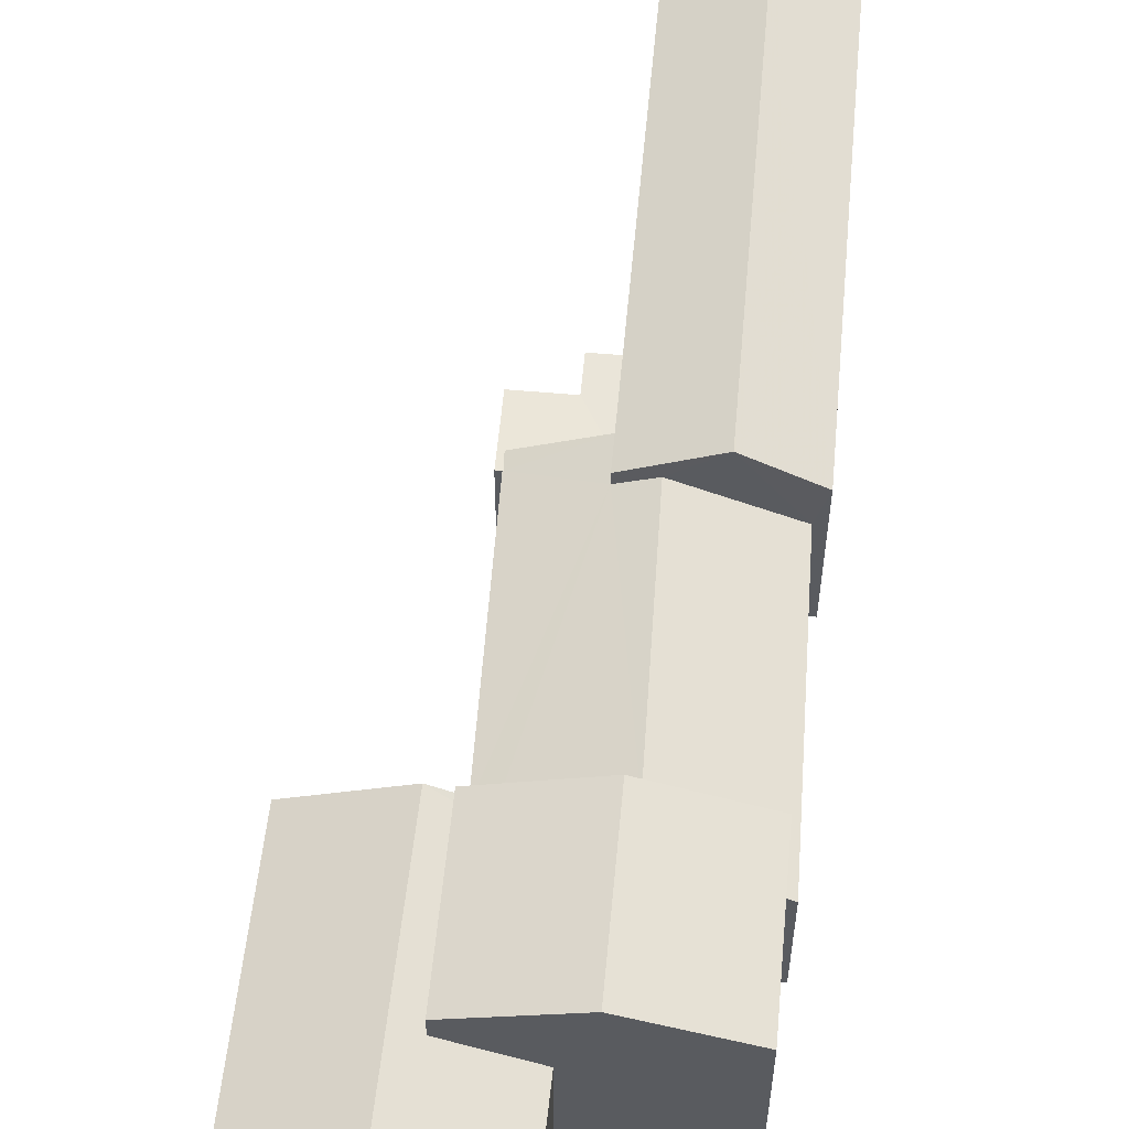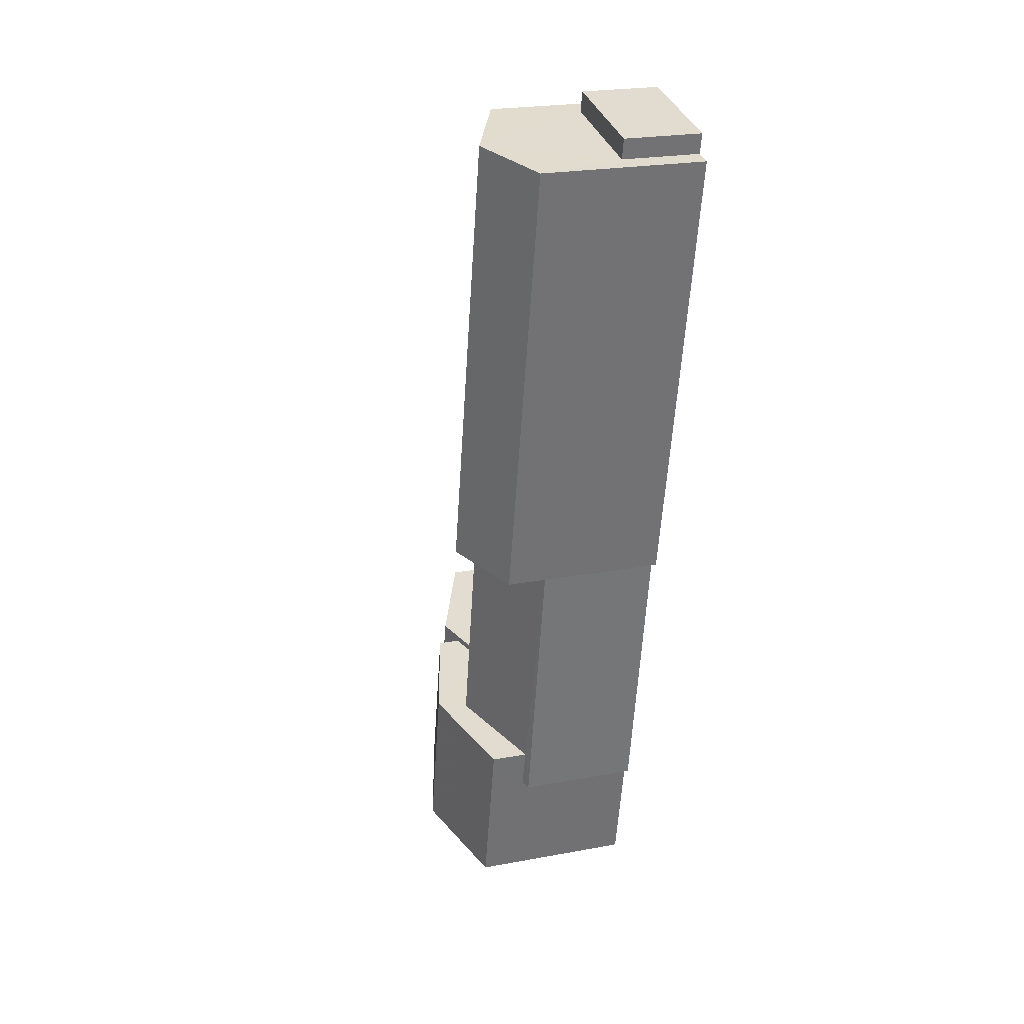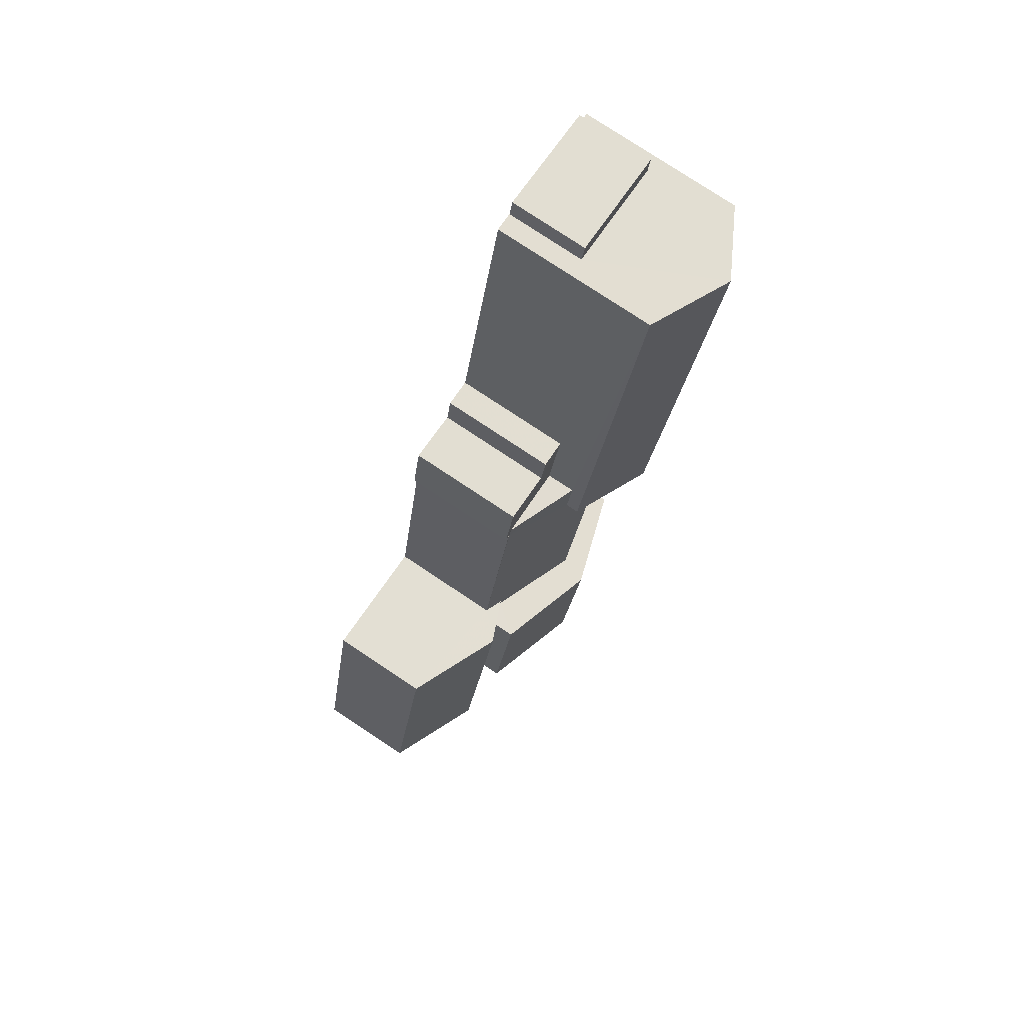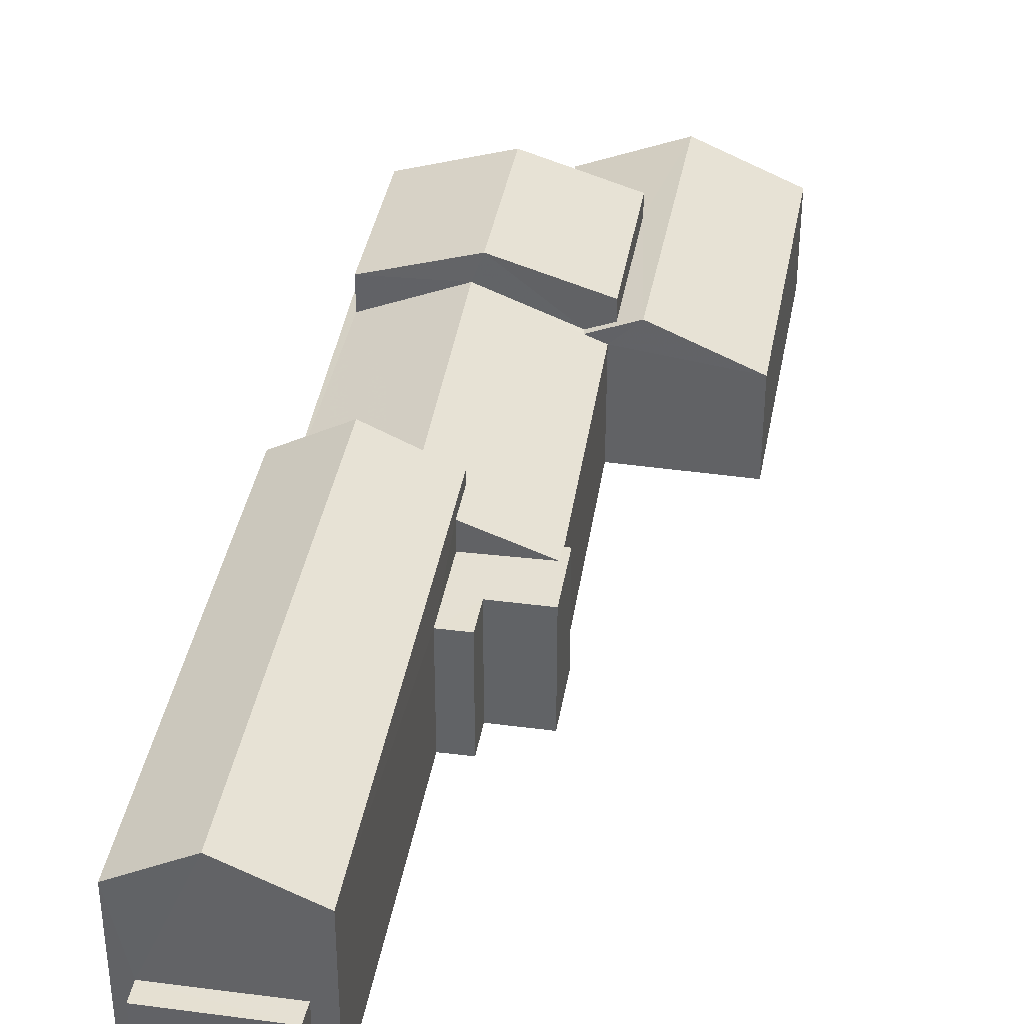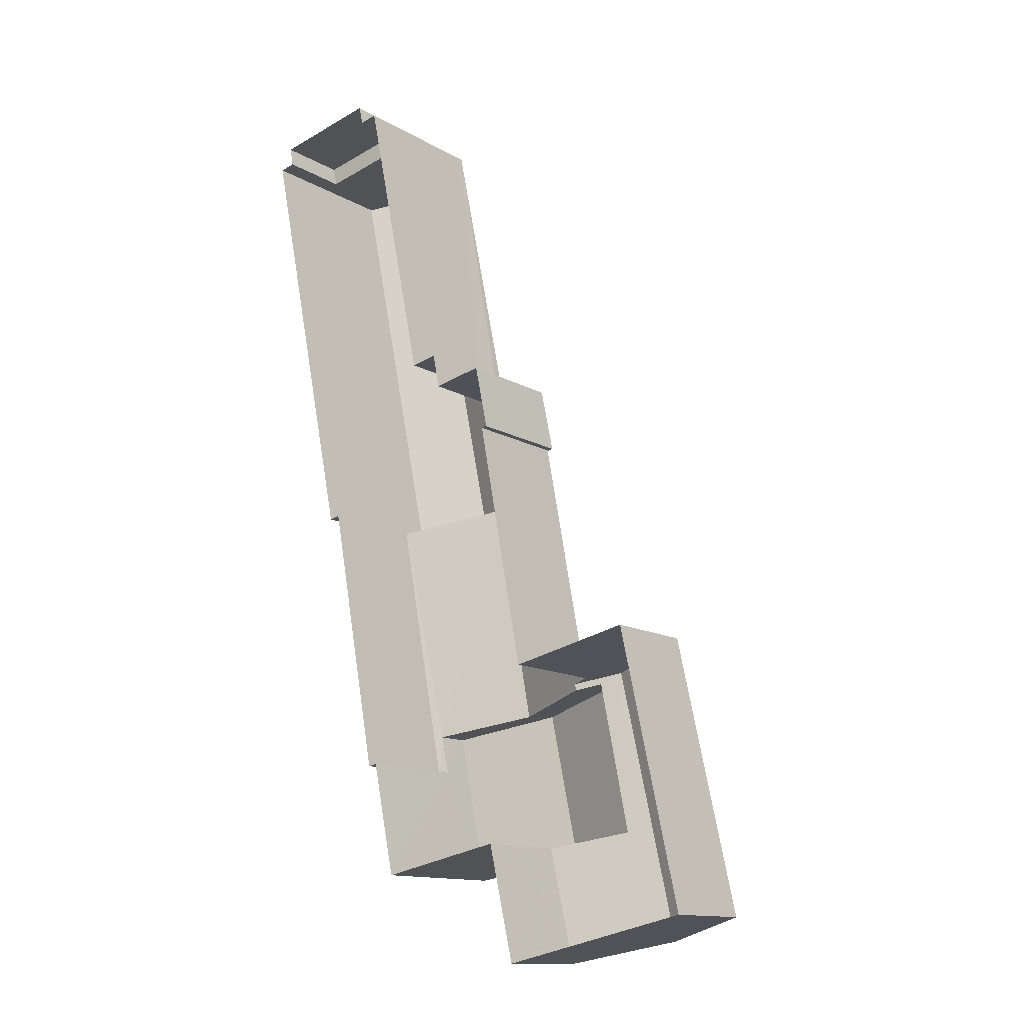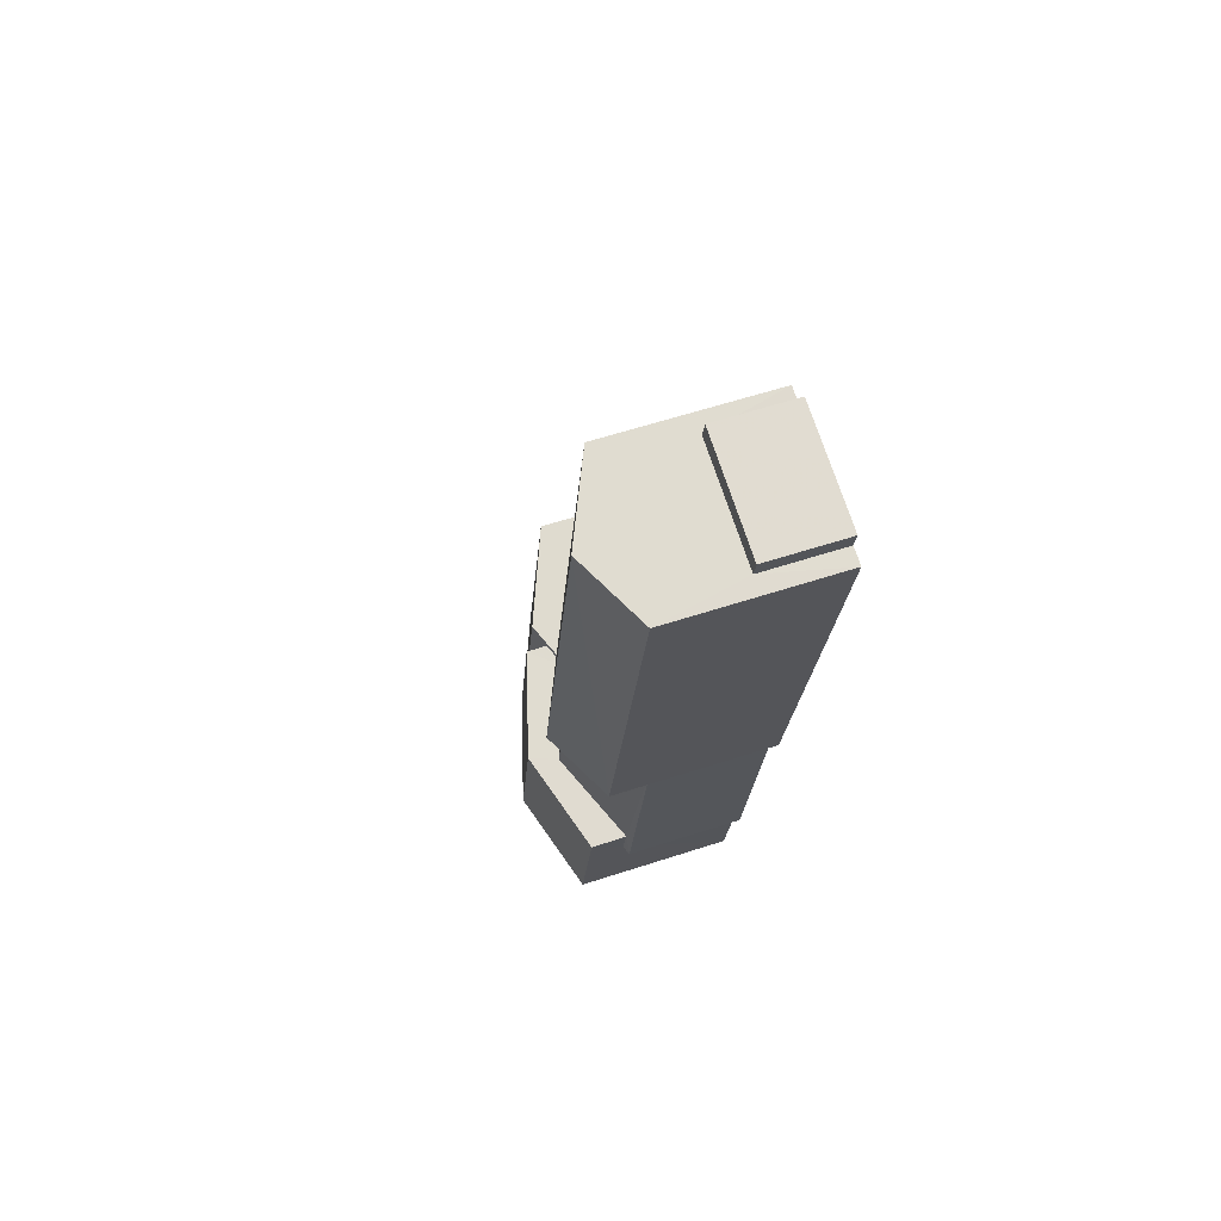
<metadata>
{"format":"obj","ext":"obj","renderer":"f3d","projection":"perspective","resolution":1024,"background":"white","views":[{"elev":57.3,"azim":-6.4,"up":"+Z"},{"elev":22.5,"azim":71.9,"up":"+Y"},{"elev":78.4,"azim":-56.5,"up":"+Y"},{"elev":37.9,"azim":177.8,"up":"+Z"},{"elev":-13.2,"azim":-142.4,"up":"+Y"},{"elev":59.2,"azim":71.4,"up":"+Y"}]}
</metadata>
<code>
v -2.208e+05 -1.258e+05 11.77
v -2.208e+05 -1.258e+05 11.77
v -2.208e+05 -1.258e+05 11.77
v -2.208e+05 -1.258e+05 11.77
v -2.208e+05 -1.258e+05 11.77
v -2.208e+05 -1.258e+05 11.77
v -2.208e+05 -1.258e+05 11.77
v -2.208e+05 -1.258e+05 11.77
v -2.208e+05 -1.258e+05 11.77
v -2.208e+05 -1.258e+05 11.77
v -2.208e+05 -1.258e+05 11.77
v -2.208e+05 -1.258e+05 11.77
v -2.208e+05 -1.258e+05 11.77
v -2.208e+05 -1.258e+05 11.77
v -2.208e+05 -1.258e+05 11.77
v -2.208e+05 -1.258e+05 11.77
v -2.208e+05 -1.258e+05 11.77
v -2.208e+05 -1.258e+05 11.77
v -2.208e+05 -1.258e+05 11.77
v -2.208e+05 -1.258e+05 11.77
v -2.208e+05 -1.258e+05 11.77
v -2.208e+05 -1.258e+05 11.77
v -2.208e+05 -1.258e+05 17.81
v -2.208e+05 -1.258e+05 16.78
v -2.208e+05 -1.258e+05 16.78
v -2.208e+05 -1.258e+05 17.81
v -2.208e+05 -1.258e+05 14.21
v -2.208e+05 -1.258e+05 14.21
v -2.208e+05 -1.258e+05 14.21
v -2.208e+05 -1.258e+05 14.21
v -2.208e+05 -1.258e+05 16.78
v -2.208e+05 -1.258e+05 16.78
v -2.208e+05 -1.258e+05 18.04
v -2.208e+05 -1.258e+05 16.88
v -2.208e+05 -1.258e+05 16.88
v -2.208e+05 -1.258e+05 18.04
v -2.208e+05 -1.258e+05 16.88
v -2.208e+05 -1.258e+05 15.63
v -2.208e+05 -1.258e+05 15.52
v -2.208e+05 -1.258e+05 15.52
v -2.208e+05 -1.258e+05 16.88
v -2.208e+05 -1.258e+05 15.64
v -2.208e+05 -1.258e+05 15.06
v -2.208e+05 -1.258e+05 15.06
v -2.208e+05 -1.258e+05 16.38
v -2.208e+05 -1.258e+05 16.38
v -2.208e+05 -1.258e+05 16.07
v -2.208e+05 -1.258e+05 15.06
v -2.208e+05 -1.258e+05 15.06
v -2.208e+05 -1.258e+05 15.76
v -2.208e+05 -1.258e+05 16.1
v -2.208e+05 -1.258e+05 15.76
v -2.208e+05 -1.258e+05 16.88
v -2.208e+05 -1.258e+05 16.88
v -2.208e+05 -1.258e+05 15.52
v -2.208e+05 -1.258e+05 15.52
v -2.208e+05 -1.258e+05 15.53
v -2.208e+05 -1.258e+05 16.47
v -2.208e+05 -1.258e+05 15.53
v -2.208e+05 -1.258e+05 16.46
v -2.208e+05 -1.258e+05 15.53
v -2.208e+05 -1.258e+05 15.53
v -2.208e+05 -1.258e+05 15.53
v -2.208e+05 -1.258e+05 15.53
v -2.208e+05 -1.258e+05 15.53
v -2.208e+05 -1.258e+05 15.53
f 1 2 3
f 1 4 5
f 6 5 4
f 7 8 3
f 9 10 8
f 4 11 6
f 11 12 13
f 8 10 14
f 11 15 12
f 4 16 15
f 17 18 19
f 20 21 4
f 19 18 20
f 8 14 22
f 22 19 1
f 3 22 1
f 20 4 1
f 3 8 22
f 4 15 11
f 19 20 1
f 23 24 25
f 26 23 25
f 27 28 29
f 30 27 29
f 26 31 32
f 23 26 32
f 33 34 35
f 33 36 34
f 37 38 39
f 39 38 40
f 37 41 38
f 40 38 42
f 43 44 45
f 46 43 45
f 47 48 49
f 48 47 45
f 50 46 51
f 52 50 51
f 46 45 47
f 46 47 51
f 36 53 54
f 36 33 53
f 55 56 57
f 58 59 57
f 50 52 41
f 56 50 60
f 60 41 37
f 58 57 60
f 57 56 60
f 60 50 41
f 61 62 63
f 63 62 64
f 65 59 66
f 59 62 66
f 64 62 59
f 57 59 65
f 7 42 24
f 24 42 25
f 7 3 42
f 25 42 38
f 1 5 39
f 35 60 37
f 33 37 39
f 33 35 37
f 39 5 53
f 33 39 53
f 44 10 45
f 10 9 45
f 9 48 45
f 40 42 3
f 2 40 3
f 1 40 2
f 1 39 40
f 38 41 25
f 25 41 26
f 31 26 52
f 31 52 51
f 26 41 52
f 8 7 49
f 32 47 49
f 32 49 23
f 49 7 24
f 49 24 23
f 51 32 31
f 51 47 32
f 16 4 63
f 16 63 34
f 34 58 35
f 58 60 35
f 63 64 58
f 63 58 34
f 15 29 12
f 15 30 29
f 65 18 17
f 65 66 18
f 62 21 20
f 62 61 21
f 27 13 28
f 27 11 13
f 19 22 56
f 55 19 56
f 54 5 6
f 54 53 5
f 56 22 43
f 50 56 46
f 22 14 43
f 56 43 46
f 63 21 61
f 63 4 21
f 62 20 18
f 66 62 18
f 59 58 64
f 44 14 10
f 44 43 14
f 17 55 65
f 65 55 57
f 19 55 17
f 8 48 9
f 8 49 48
f 27 6 11
f 15 16 30
f 36 27 30
f 54 6 27
f 30 16 34
f 54 27 36
f 36 30 34
f 29 13 12
f 29 28 13

</code>
